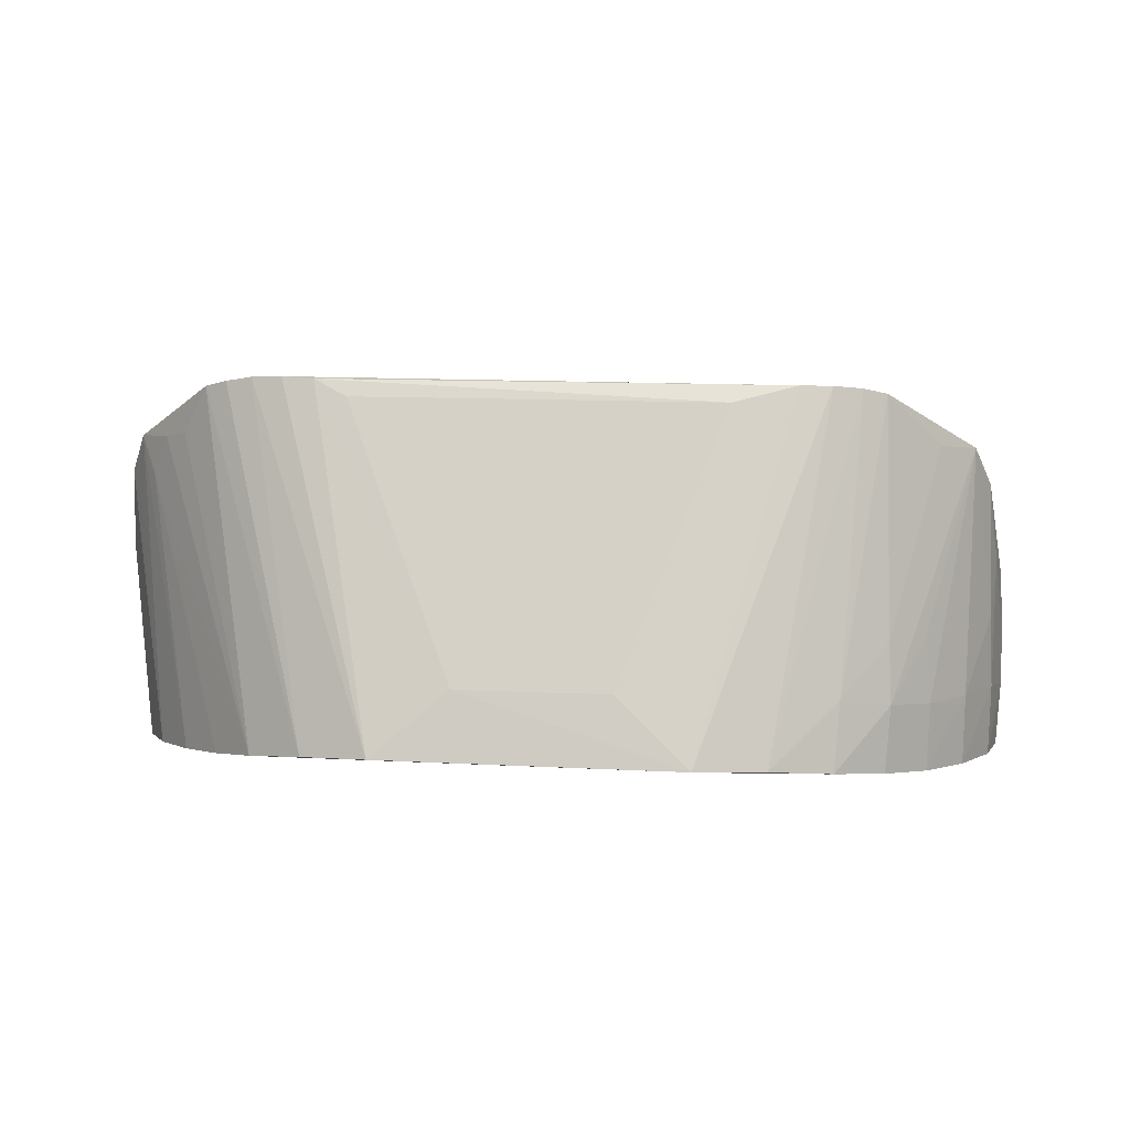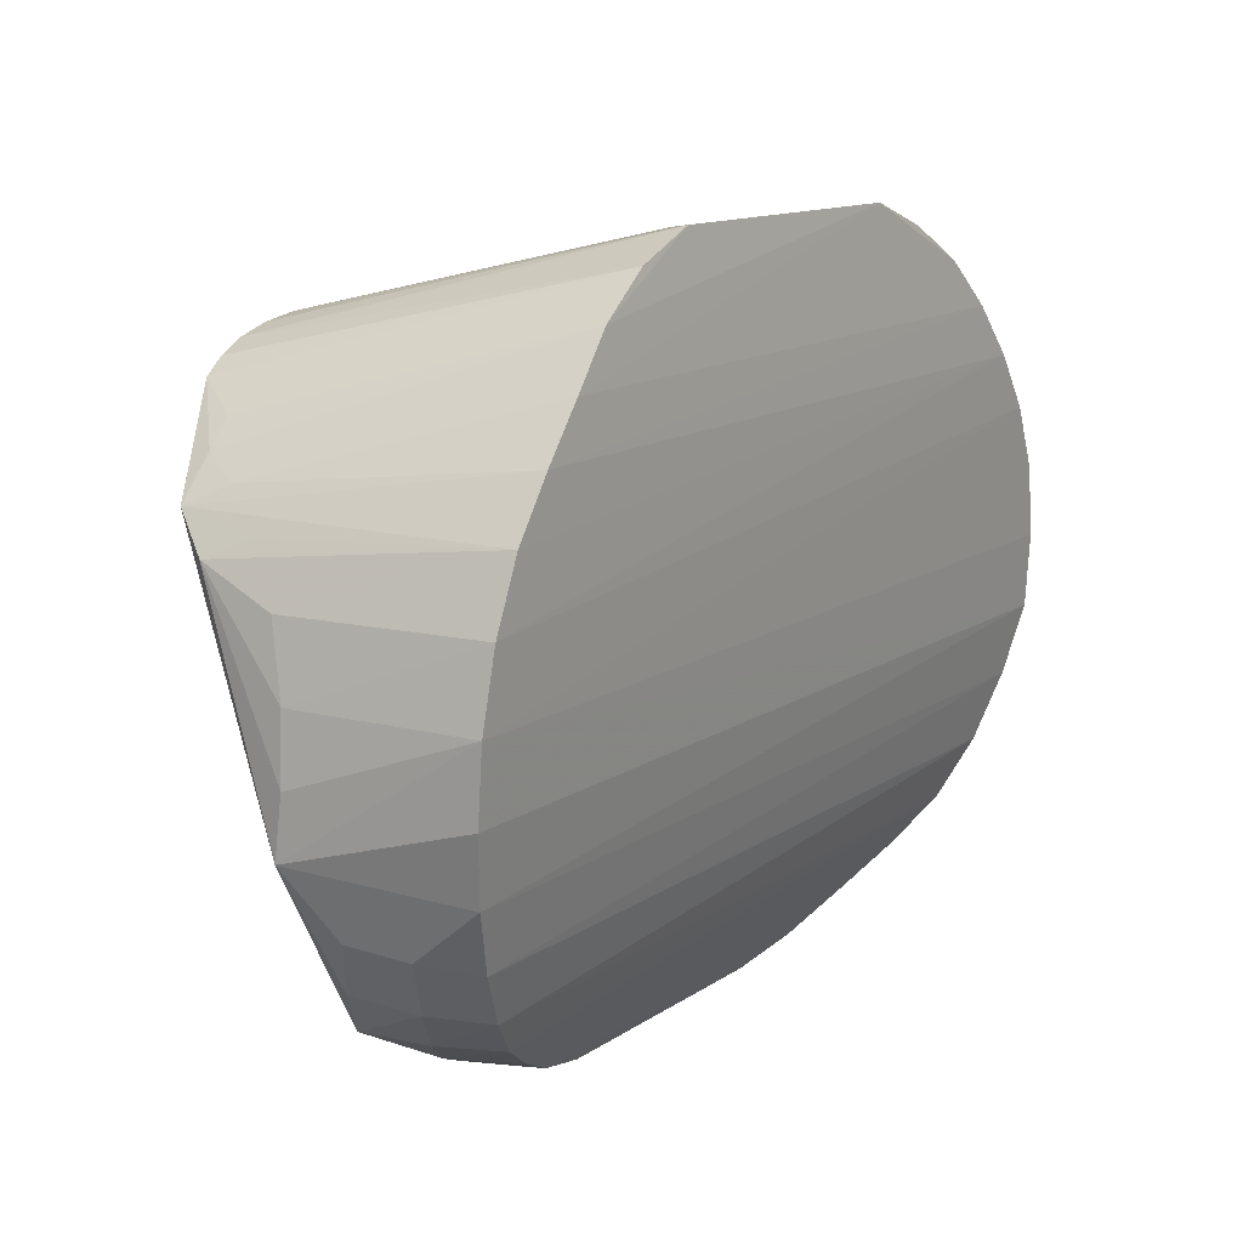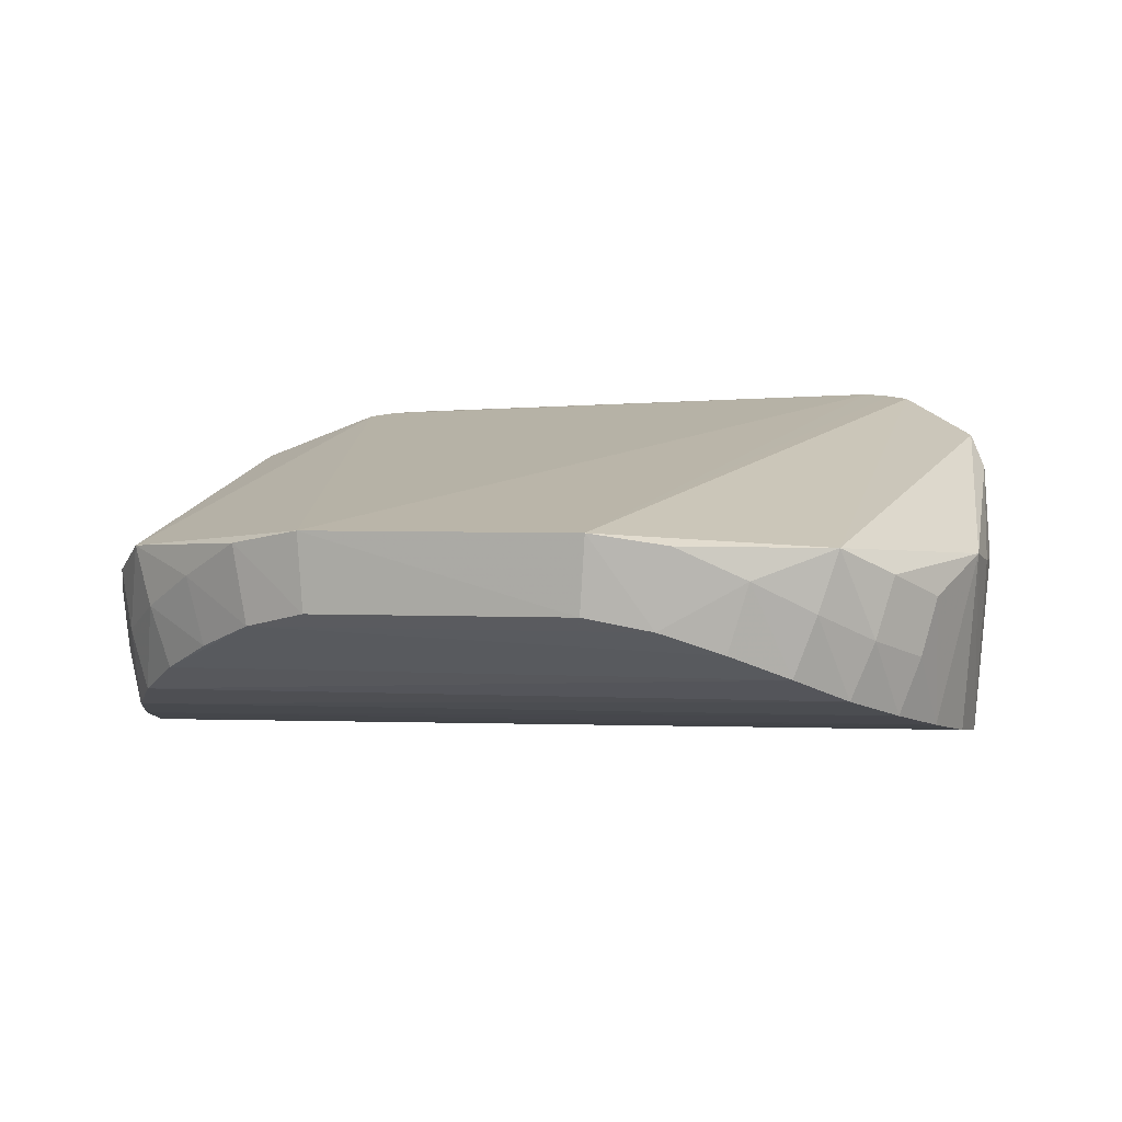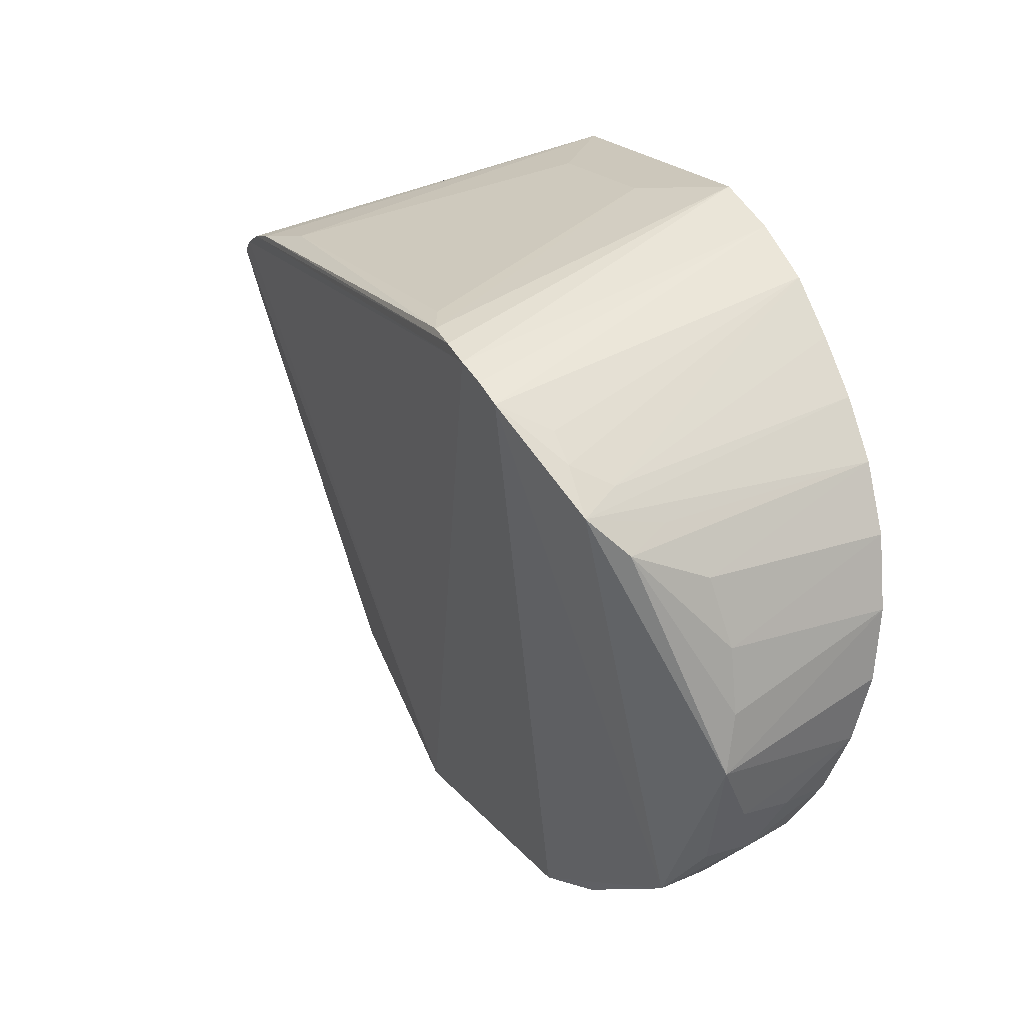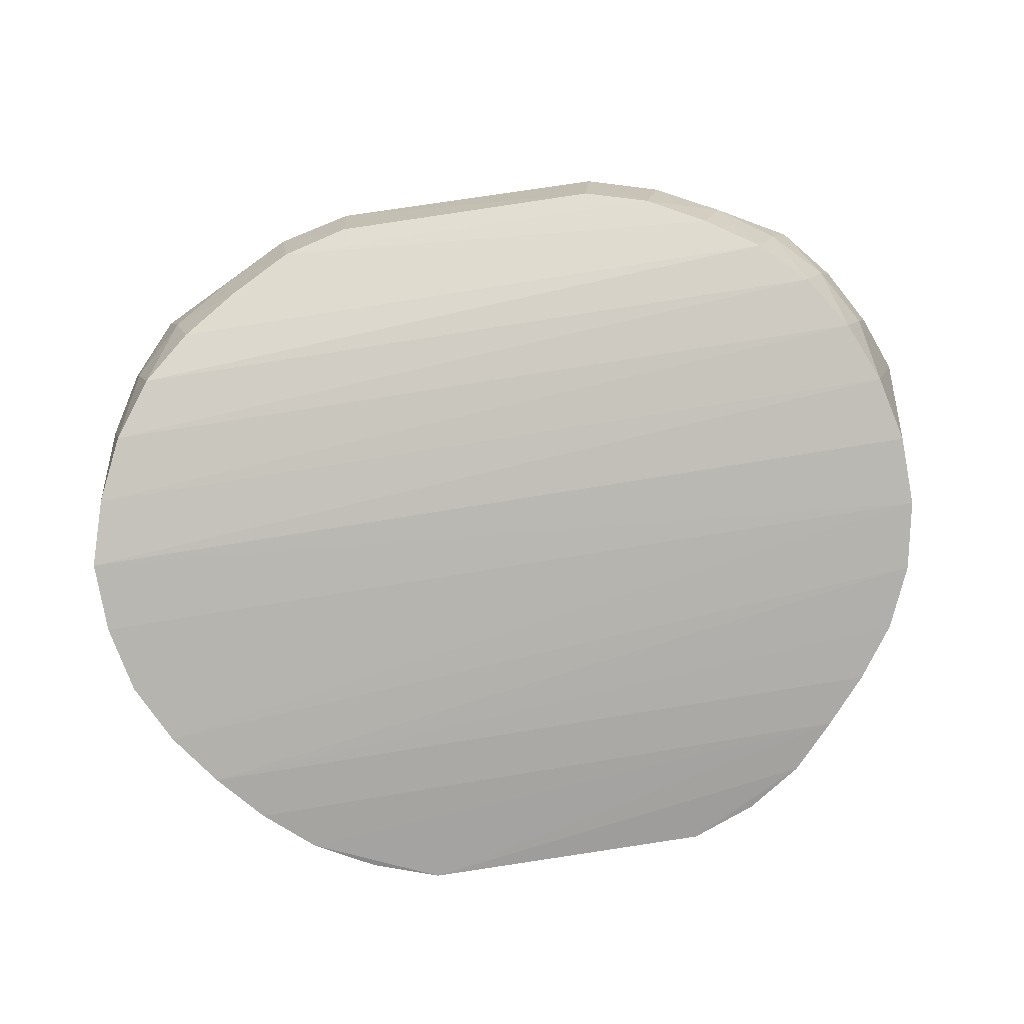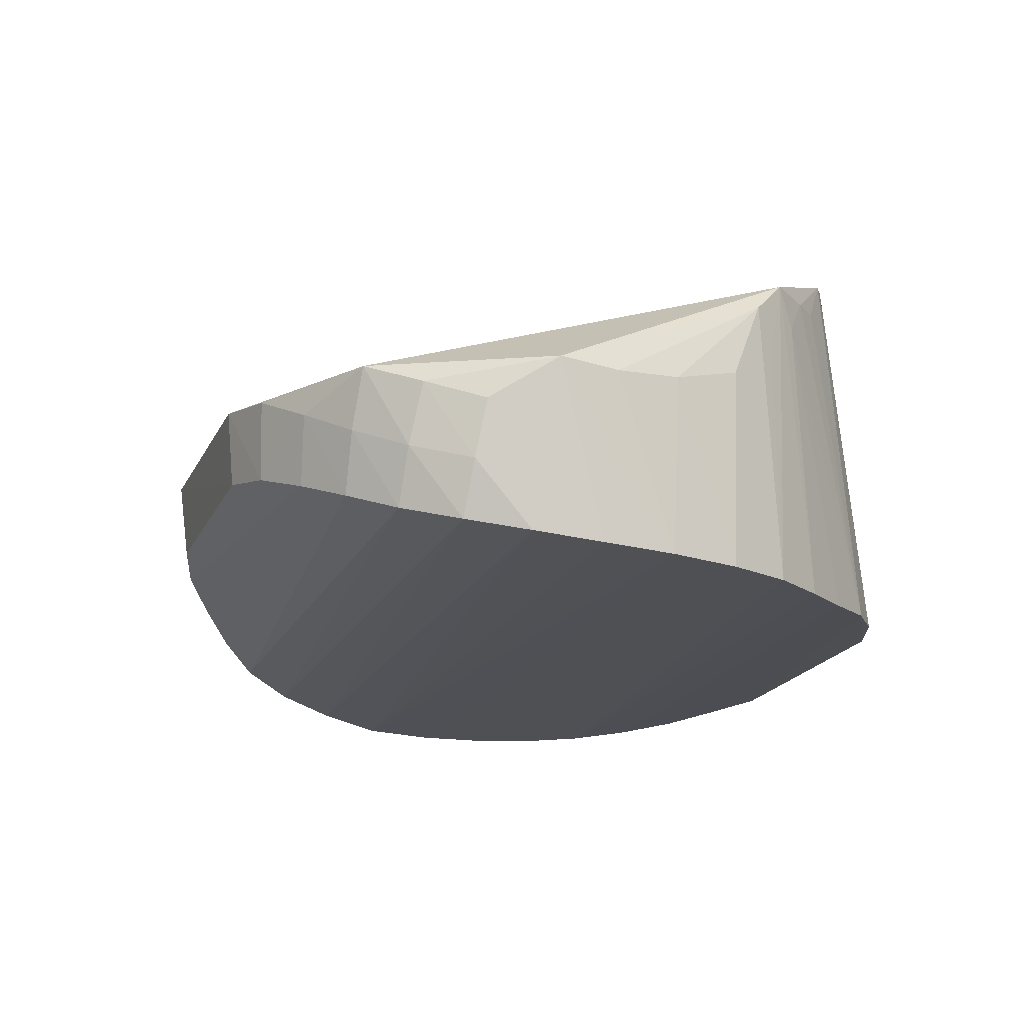
<metadata>
{"format":"obj","ext":"obj","renderer":"f3d","projection":"perspective","resolution":1024,"background":"white","views":[{"elev":2.2,"azim":4.5,"up":"+Y"},{"elev":13.5,"azim":-56.4,"up":"+Z"},{"elev":0.7,"azim":-161.1,"up":"+Y"},{"elev":20.8,"azim":-116.6,"up":"+Z"},{"elev":-77.8,"azim":-171.0,"up":"+Y"},{"elev":-17.4,"azim":-108.0,"up":"+Y"}]}
</metadata>
<code>
v 0.1225 0.07588 0.07182
v 0.1189 -0.001832 0.07977
v 0.1062 -0.0009611 0.0949
v 0.1045 -0.02129 0.09511
v 0.1179 -0.02229 0.07928
v 0.1469 0.01835 0.02119
v 0.1466 -0.0007163 0.0211
v 0.1474 0.0001395 -0.00213
v 0.1467 0.03528 0.01836
v 0.1474 0.03528 -0.001915
v 0.1057 0.01784 0.09394
v 0.05885 0.08816 0.1021
v 0.1294 0.03465 -0.05811
v 0.1391 0.02667 -0.04062
v 0.04515 0.02252 -0.09929
v 0.1356 0.008316 -0.0424
v 0.1247 0.01535 -0.06047
v 0.09085 0.0333 -0.08629
v 0.1152 0.04259 -0.07421
v 0.1094 0.02354 -0.07537
v 0.06971 -0.01793 0.1206
v 0.04806 -0.01715 0.1284
v 0.1404 0.02271 0.04694
v 0.1411 0.0001839 0.04378
v 0.1399 0.06407 0.04881
v 0.1341 0.0754 0.05981
v 0.02581 0.004553 0.1251
v 0.06633 0.01845 -0.09408
v 0.1431 0.003683 -0.02313
v 0.1475 0.03851 -0.02104
v 0.09069 0.001333 0.1071
v 0.143 0.04004 0.03888
v 0.1173 0.01778 0.0813
v 0.1451 -0.02045 0.02038
v 0.1459 -0.01878 -0.002369
v 0.1309 -0.009944 -0.04341
v 0.1188 -0.003676 -0.06047
v 0.08599 0.01176 -0.08408
v 0.1037 0.004243 -0.07322
v 0.08894 -0.01972 0.1093
v 0.1402 -0.02141 0.04243
v 0.04561 0.04716 -0.1024
v 0.06957 0.04349 -0.09705
v 0.14 -0.01481 -0.02348
v 0.1311 -0.0009297 0.06322
v 0.08874 0.09314 0.09607
v 0.09776 0.09253 0.09211
v 0.07897 0.09326 0.09813
v 0.1052 0.09113 0.08743
v 0.1304 -0.02218 0.06212
v -0.1161 0.0793 0.07494
v -0.1096 -0.01776 0.07877
v -0.09669 -0.01724 0.09394
v -0.1391 0.03874 0.02076
v -0.141 0.03791 0.0006235
v -0.0544 0.09018 0.1045
v -0.1227 0.03442 -0.05565
v -0.1322 0.02773 -0.0382
v -0.04069 0.02247 -0.09833
v -0.1176 0.0152 -0.05862
v -0.1278 0.009866 -0.04078
v -0.08672 0.03273 -0.08448
v -0.1038 0.02317 -0.07299
v -0.1098 0.04218 -0.07134
v -0.04478 -0.01435 0.1292
v -0.06564 -0.01475 0.1211
v -0.06445 0.09557 0.1028
v -0.1283 0.05513 0.05797
v -0.1216 0.06767 0.06871
v -0.1268 0.07966 0.06264
v -0.1328 0.06856 0.0518
v -0.02099 0.005617 0.126
v -0.06142 0.01827 -0.09271
v -0.1412 0.04031 -0.01791
v -0.1084 0.07989 0.08259
v -0.1352 0.04427 0.04192
v -0.1343 -0.01648 0.02025
v -0.134 -0.0147 -0.002073
v -0.1214 -0.007598 -0.04239
v -0.1103 -0.002465 -0.05946
v -0.09644 0.004321 -0.07276
v -0.07979 0.01147 -0.08332
v -0.08316 -0.01605 0.109
v -0.13 -0.0174 0.04235
v -0.06667 0.04271 -0.09437
v -0.04309 0.04647 -0.101
v -0.1293 -0.01157 -0.02311
v -0.0928 0.09534 0.09445
v -0.08419 0.09641 0.09809
v -0.07449 0.09634 0.101
v -0.1 0.09402 0.08997
v -0.1214 -0.01764 0.0622
f 89 86 88
f 88 86 91
f 91 86 64
f 26 25 30
f 19 26 30
f 49 26 19
f 47 49 42
f 49 19 42
f 42 19 43
f 89 47 42
f 42 86 89
f 55 71 74
f 70 64 74
f 74 71 70
f 91 64 70
f 21 22 40
f 83 22 65
f 63 62 81
f 64 62 63
f 63 60 64
f 85 64 86
f 85 62 64
f 30 35 29
f 74 58 87
f 87 58 61
f 30 25 9
f 8 35 30
f 32 9 25
f 6 9 32
f 7 41 34
f 7 8 6
f 6 32 7
f 34 35 7
f 35 8 7
f 13 19 30
f 64 60 57
f 74 64 57
f 57 58 74
f 61 58 57
f 57 60 61
f 83 91 75
f 46 21 47
f 22 21 46
f 46 47 89
f 89 88 66
f 66 65 89
f 83 65 66
f 66 91 83
f 66 88 91
f 5 3 4
f 4 3 40
f 40 3 31
f 31 49 47
f 31 21 40
f 47 21 31
f 1 26 49
f 1 3 26
f 44 29 35
f 35 87 44
f 80 63 81
f 60 63 80
f 77 35 34
f 34 41 77
f 77 55 74
f 30 9 10
f 10 9 6
f 10 8 30
f 6 8 10
f 50 45 5
f 50 77 41
f 2 3 5
f 5 45 2
f 2 45 26
f 25 26 23
f 26 45 23
f 23 32 25
f 30 29 14
f 14 13 30
f 36 80 37
f 81 39 37
f 37 80 81
f 20 37 39
f 15 42 43
f 51 70 69
f 51 69 83
f 83 75 51
f 91 70 51
f 51 75 91
f 68 70 71
f 71 55 54
f 54 76 71
f 55 77 54
f 48 12 22
f 22 46 48
f 89 65 90
f 90 46 89
f 90 48 46
f 22 12 27
f 12 56 27
f 49 31 11
f 11 31 3
f 11 1 49
f 3 1 11
f 36 44 79
f 79 44 87
f 79 80 36
f 79 87 61
f 61 60 79
f 60 80 79
f 78 87 35
f 35 77 78
f 74 87 78
f 78 77 74
f 5 4 52
f 69 70 52
f 84 50 5
f 77 50 84
f 76 54 84
f 84 54 77
f 26 3 33
f 33 2 26
f 3 2 33
f 24 23 45
f 24 50 41
f 45 50 24
f 41 7 24
f 24 7 32
f 32 23 24
f 13 14 16
f 16 44 36
f 29 44 16
f 16 14 29
f 19 13 17
f 17 20 19
f 37 20 17
f 36 37 17
f 17 16 36
f 13 16 17
f 43 19 18
f 19 20 18
f 28 15 43
f 43 18 28
f 28 39 81
f 86 42 59
f 42 15 59
f 67 90 65
f 48 90 67
f 67 56 12
f 12 48 67
f 72 27 56
f 72 67 65
f 56 67 72
f 72 65 22
f 22 27 72
f 53 52 4
f 53 4 40
f 83 69 53
f 69 52 53
f 53 22 83
f 40 22 53
f 5 52 92
f 92 84 5
f 70 68 92
f 92 52 70
f 92 68 71
f 71 76 92
f 76 84 92
f 38 18 20
f 38 28 18
f 38 20 39
f 39 28 38
f 73 85 86
f 86 59 73
f 62 85 73
f 15 28 73
f 73 59 15
f 82 28 81
f 82 73 28
f 81 62 82
f 62 73 82

</code>
